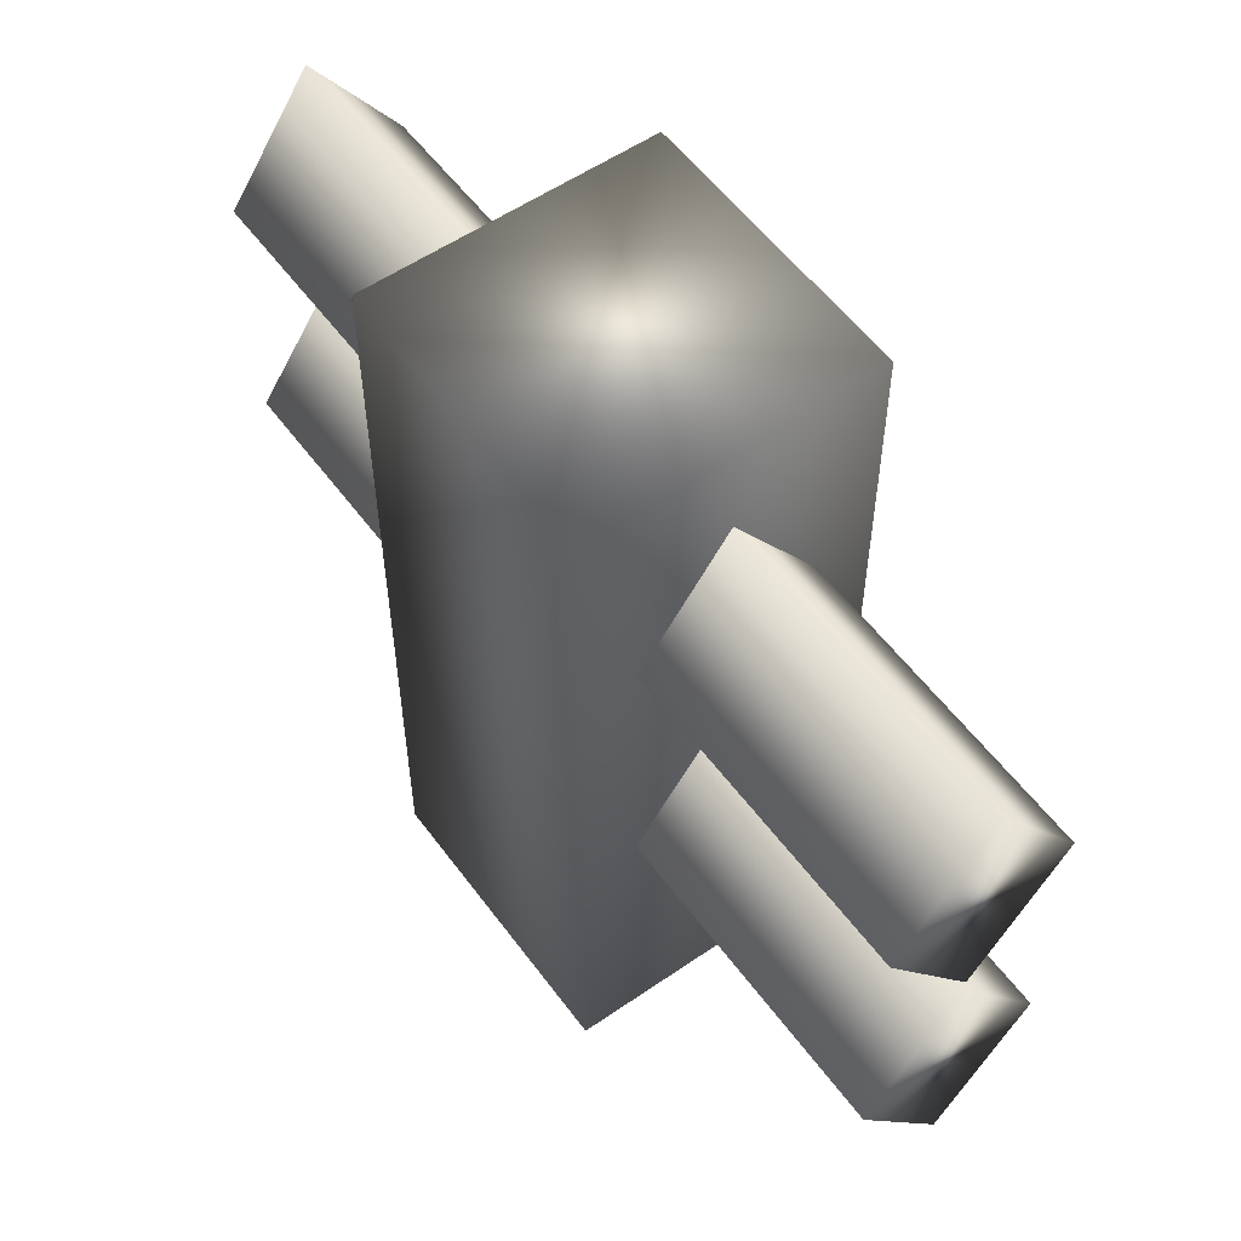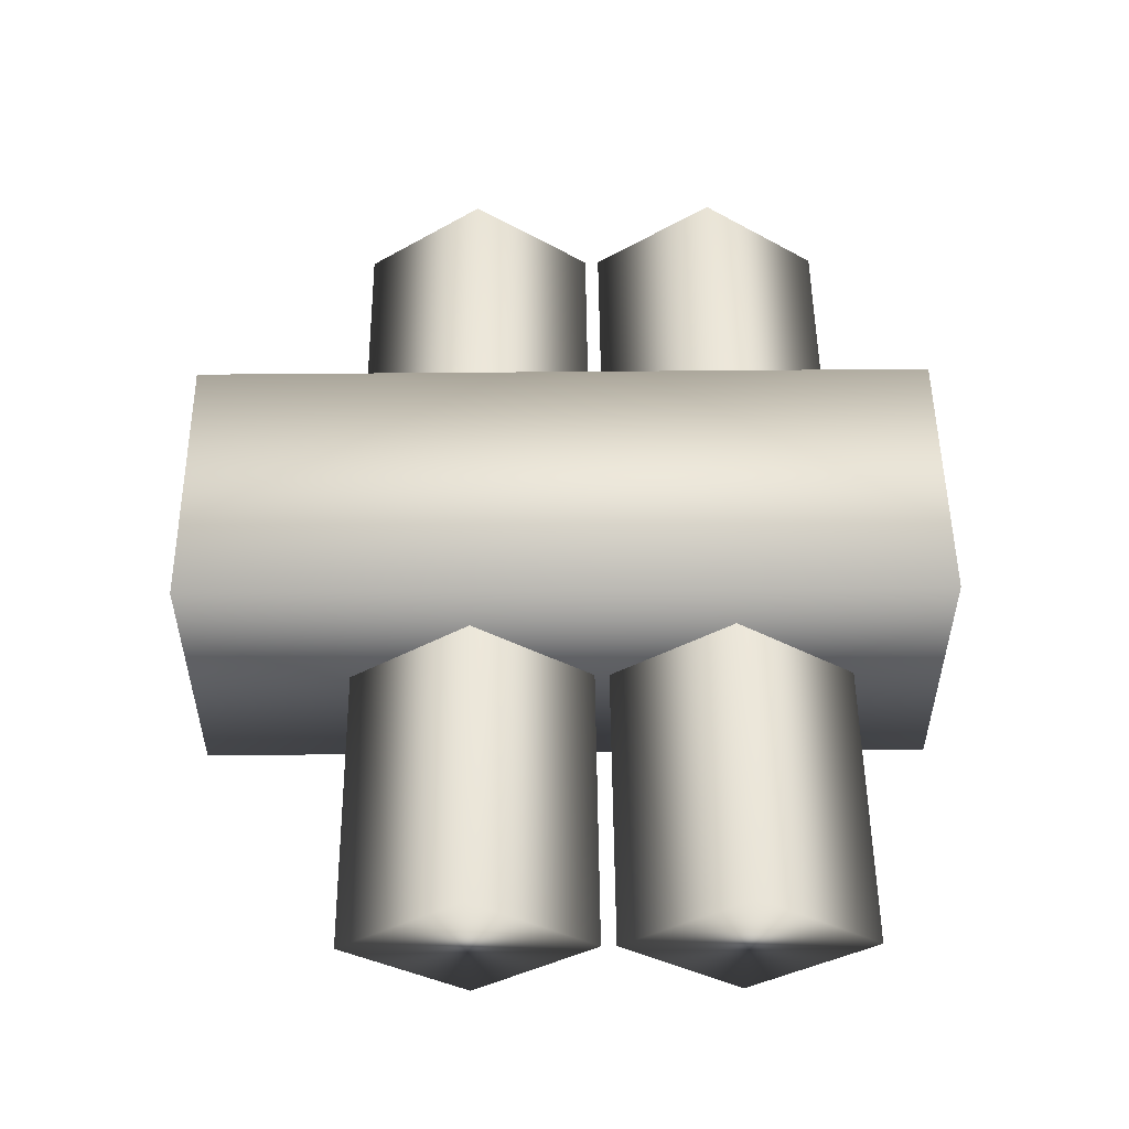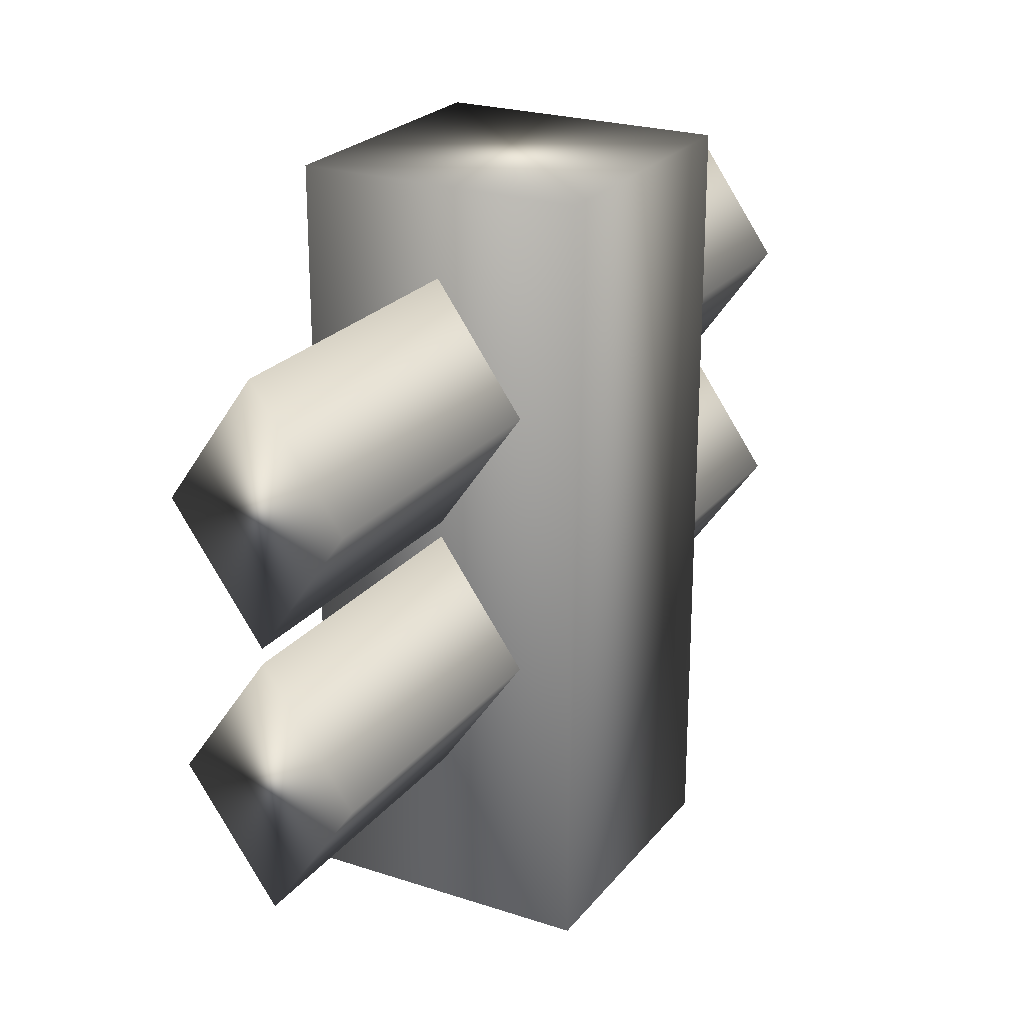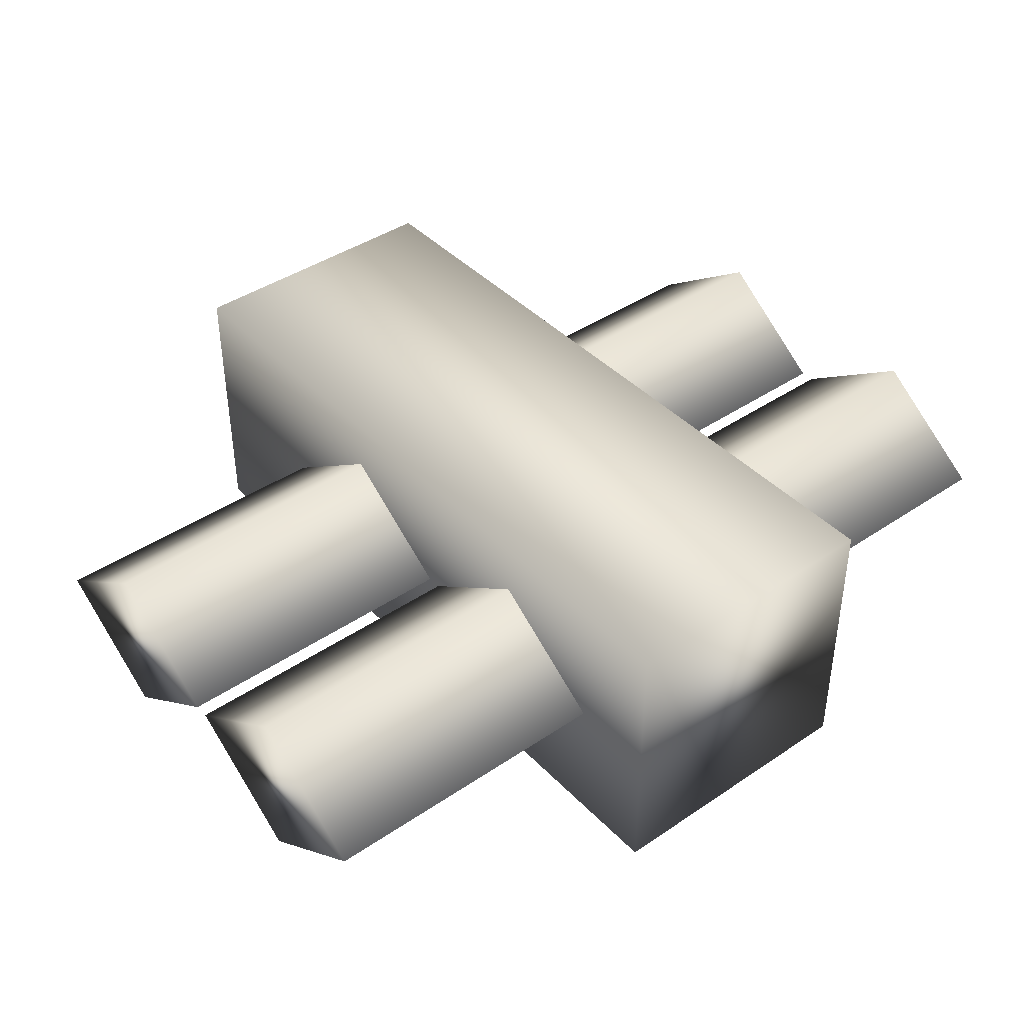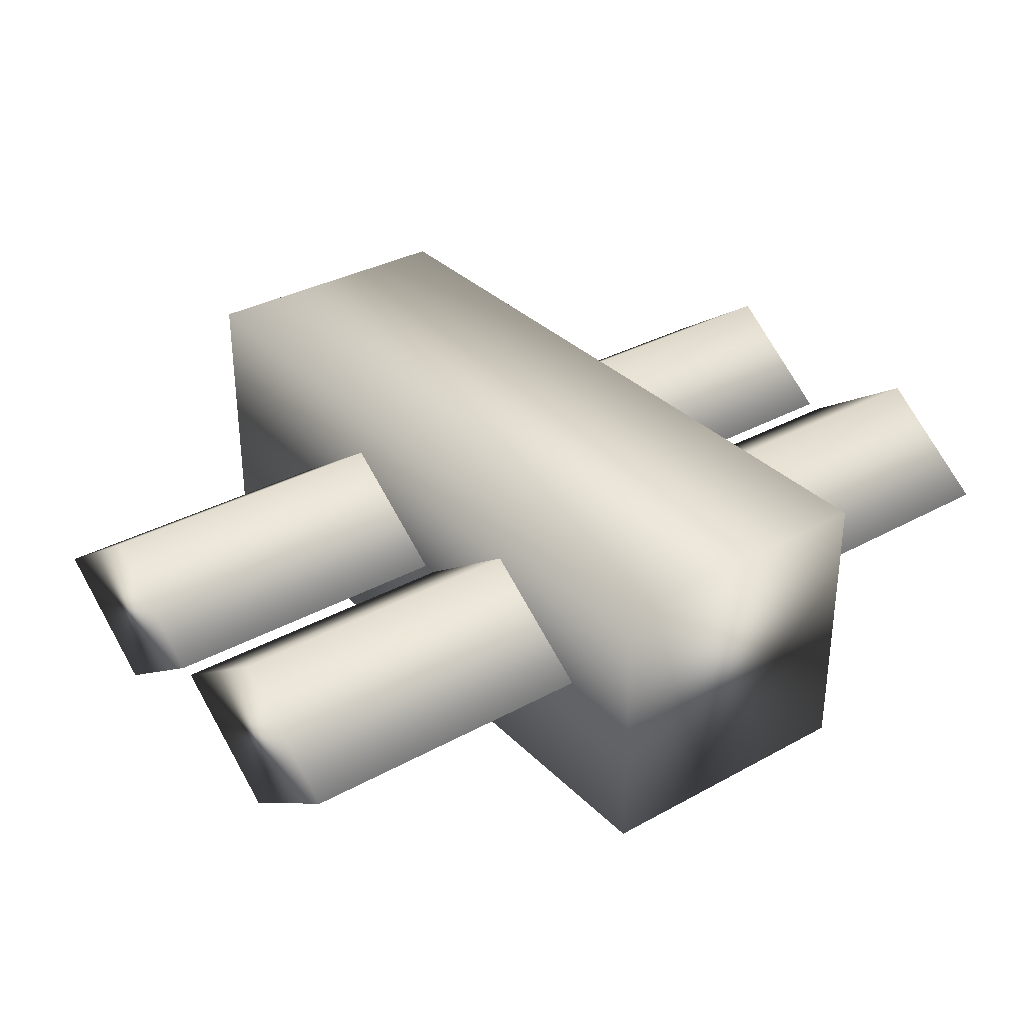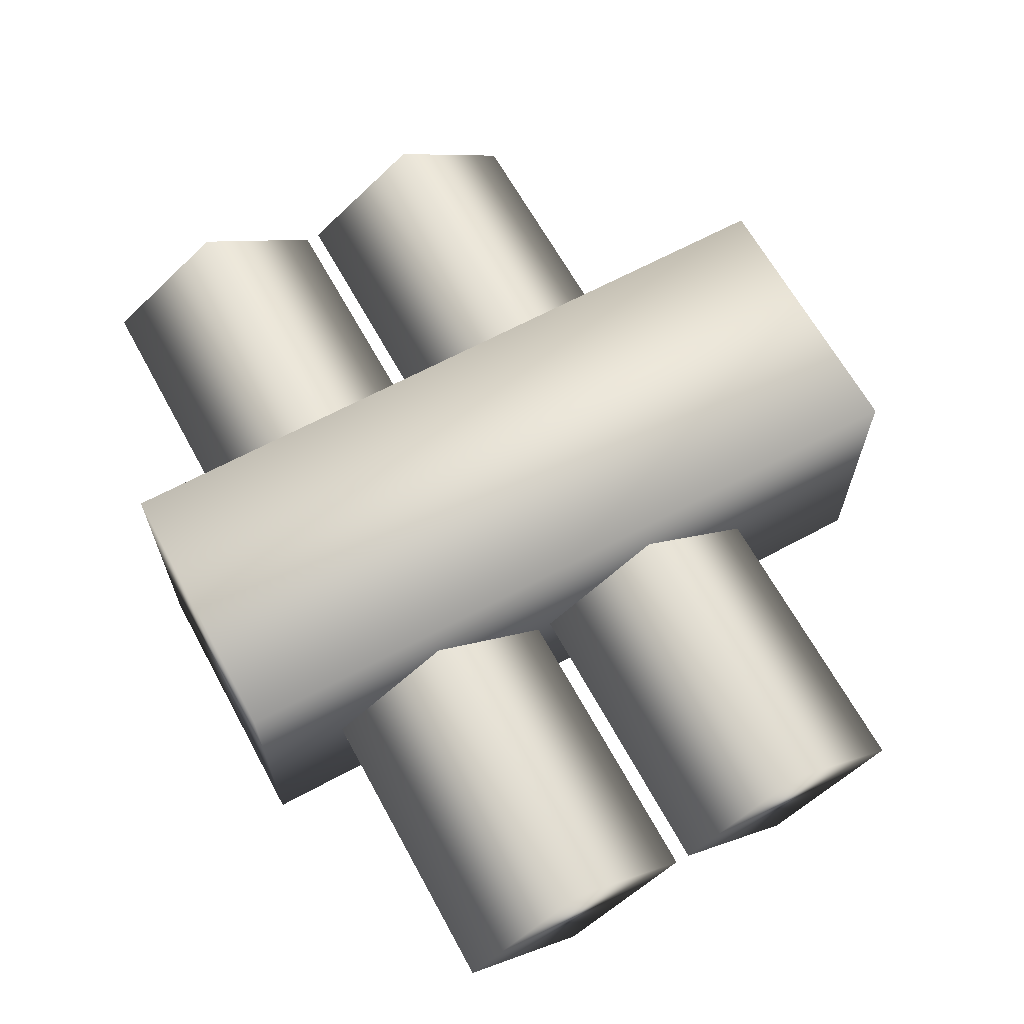
<metadata>
{"format":"obj","ext":"obj","renderer":"f3d","projection":"perspective","resolution":1024,"background":"white","views":[{"elev":55.7,"azim":54.1,"up":"+Y"},{"elev":52.2,"azim":89.4,"up":"+Z"},{"elev":23.7,"azim":-61.3,"up":"+Y"},{"elev":41.7,"azim":140.7,"up":"+Z"},{"elev":33.5,"azim":143.0,"up":"+Z"},{"elev":64.7,"azim":-118.6,"up":"+Z"}]}
</metadata>
<code>
o model_2232
v -0.1597 0.8487 0.1591
v -0.1597 0 0.1591
v 0.1586 0 0.1591
v 0.1586 0.8487 0.1591
v -0.1597 0.8487 -0.1591
v -0.1597 0.8487 0.1591
v 0.1586 0.8487 0.1591
v 0.1586 0.8487 -0.1591
v -0.1597 0 -0.1591
v -0.1597 0.8487 -0.1591
v 0.1586 0.8487 -0.1591
v 0.1586 0 -0.1591
v 0.1586 0 0.1591
v -0.1597 0 0.1591
v -0.1597 0 -0.1591
v 0.1586 0 -0.1591
v 0.1586 0.8487 0.1591
v 0.1586 0 0.1591
v 0.1586 0.8487 -0.1591
v -0.1597 0.8487 0.1591
v -0.1597 0.8487 -0.1591
v -0.1223 0.6115 0.09714
v -0.5006 0.6115 0.09714
v -0.5006 0.4733 0
v -0.1223 0.4733 0
v -0.5006 0.4733 0
v -0.5006 0.6115 0.09714
v -0.5006 0.7496 0
v -0.5006 0.6115 -0.09714
v -0.1223 0.6115 -0.09714
v -0.1223 0.4733 0
v -0.5006 0.4733 0
v -0.5006 0.7496 0
v -0.1223 0.7496 0
v -0.5006 0.6115 -0.09714
v -0.5006 0.4733 0
v -0.5006 0.7496 0
v -0.1223 0.7496 0
v -0.5006 0.7496 0
v -0.1223 0.1806 0
v -0.1223 0.3187 0.09714
v -0.5006 0.3187 0.09714
v -0.5006 0.1806 0
v -0.5006 0.1806 0
v -0.5006 0.3187 0.09714
v -0.5006 0.4568 0
v -0.1223 0.1806 0
v -0.5006 0.1806 0
v -0.5006 0.3187 -0.09714
v -0.1223 0.3187 -0.09714
v -0.5006 0.4568 0
v -0.1223 0.4568 0
v -0.5006 0.3187 -0.09714
v -0.5006 0.1806 0
v -0.5006 0.4568 0
v -0.5006 0.4568 0
v -0.1223 0.4568 0
v 0.1223 0.6115 -0.09714
v 0.5006 0.6115 -0.09714
v 0.5006 0.4733 0
v 0.1223 0.4733 0
v 0.5006 0.4733 0
v 0.5006 0.6115 -0.09714
v 0.5006 0.7496 0
v 0.5006 0.6115 0.09714
v 0.1223 0.6115 0.09714
v 0.1223 0.4733 0
v 0.5006 0.4733 0
v 0.5006 0.7496 0
v 0.1223 0.7496 0
v 0.5006 0.6115 0.09714
v 0.5006 0.4733 0
v 0.5006 0.7496 0
v 0.1223 0.7496 0
v 0.5006 0.7496 0
v 0.1223 0.1806 0
v 0.1223 0.3187 -0.09714
v 0.5006 0.3187 -0.09714
v 0.5006 0.1806 0
v 0.5006 0.1806 0
v 0.5006 0.3187 -0.09714
v 0.5006 0.4568 0
v 0.1223 0.1806 0
v 0.5006 0.1806 0
v 0.5006 0.3187 0.09714
v 0.1223 0.3187 0.09714
v 0.5006 0.4568 0
v 0.1223 0.4568 0
v 0.5006 0.3187 0.09714
v 0.5006 0.1806 0
v 0.5006 0.4568 0
v 0.5006 0.4568 0
v 0.1223 0.4568 0
g surface_000
f 2 21 9
f 2 20 21
f 17 12 19
f 17 18 12
f 13 15 16
f 13 14 15
f 9 11 12
f 9 10 11
f 5 7 8
f 5 6 7
f 1 3 4
f 1 2 3
g surface_001
f 35 36 37
f 26 27 28
f 23 38 39
f 23 22 38
f 22 23 24
f 22 24 25
f 29 33 34
f 29 34 30
f 29 30 31
f 29 31 32
f 53 54 55
f 44 45 46
f 56 41 57
f 56 42 41
f 40 41 42
f 40 42 43
f 51 52 50
f 51 50 49
f 47 49 50
f 47 48 49
f 71 72 73
f 62 63 64
f 59 74 75
f 59 58 74
f 58 59 60
f 58 60 61
f 65 69 70
f 65 70 66
f 65 66 67
f 65 67 68
f 89 90 91
f 80 81 82
f 92 77 93
f 92 78 77
f 76 77 78
f 76 78 79
f 87 88 86
f 87 86 85
f 83 85 86
f 83 84 85

</code>
